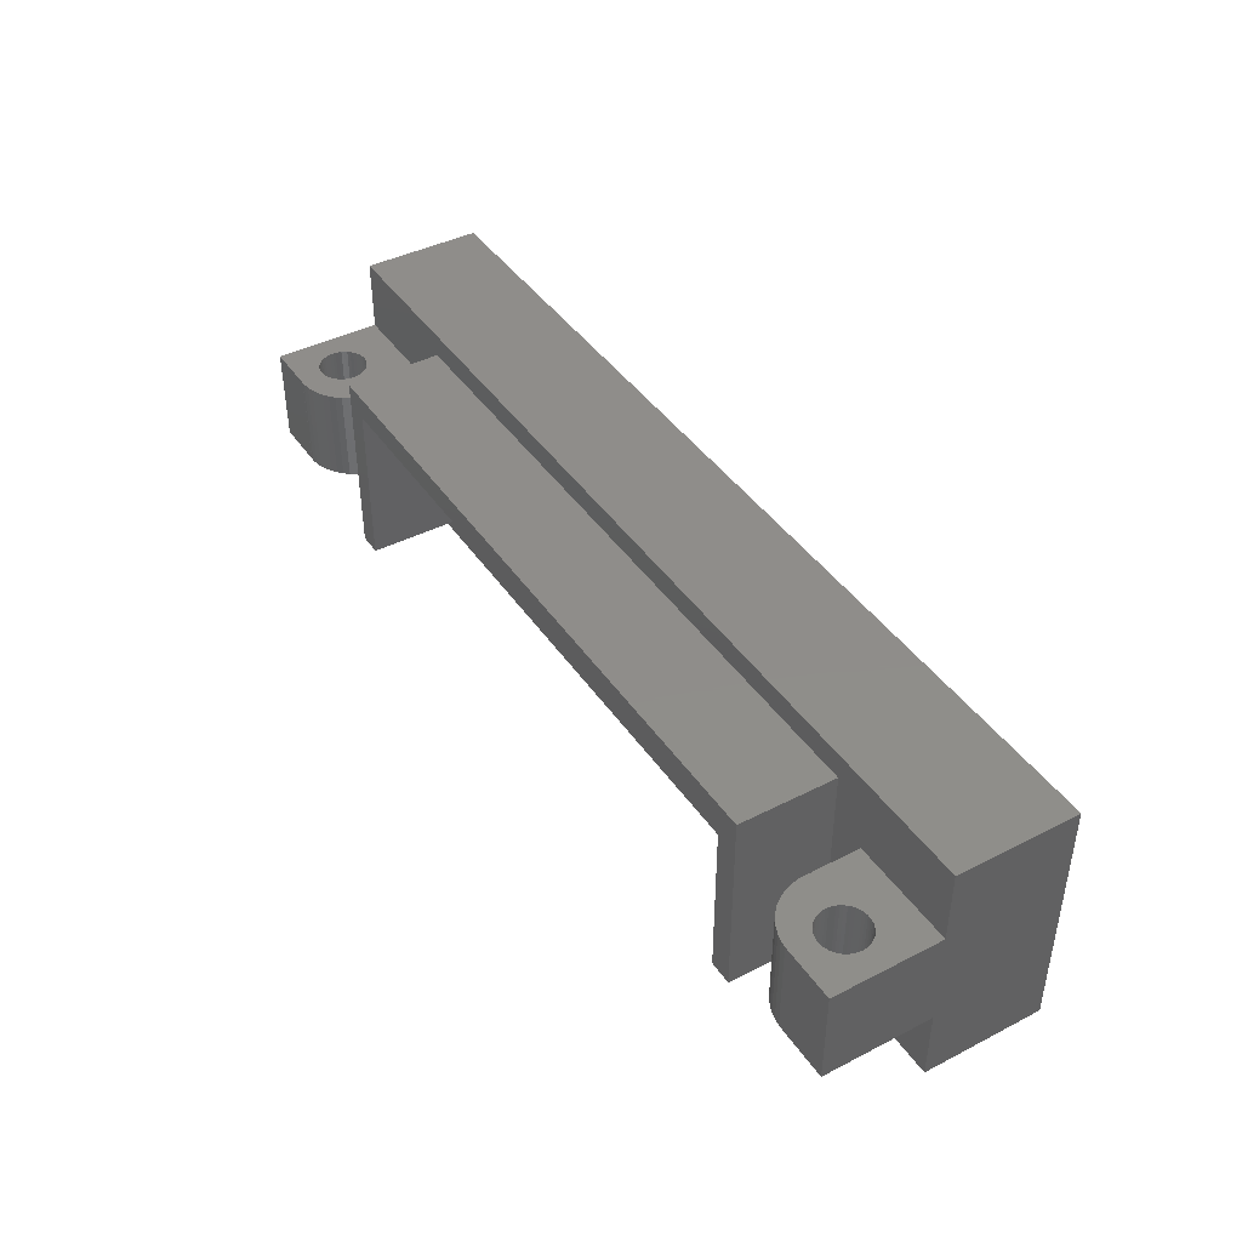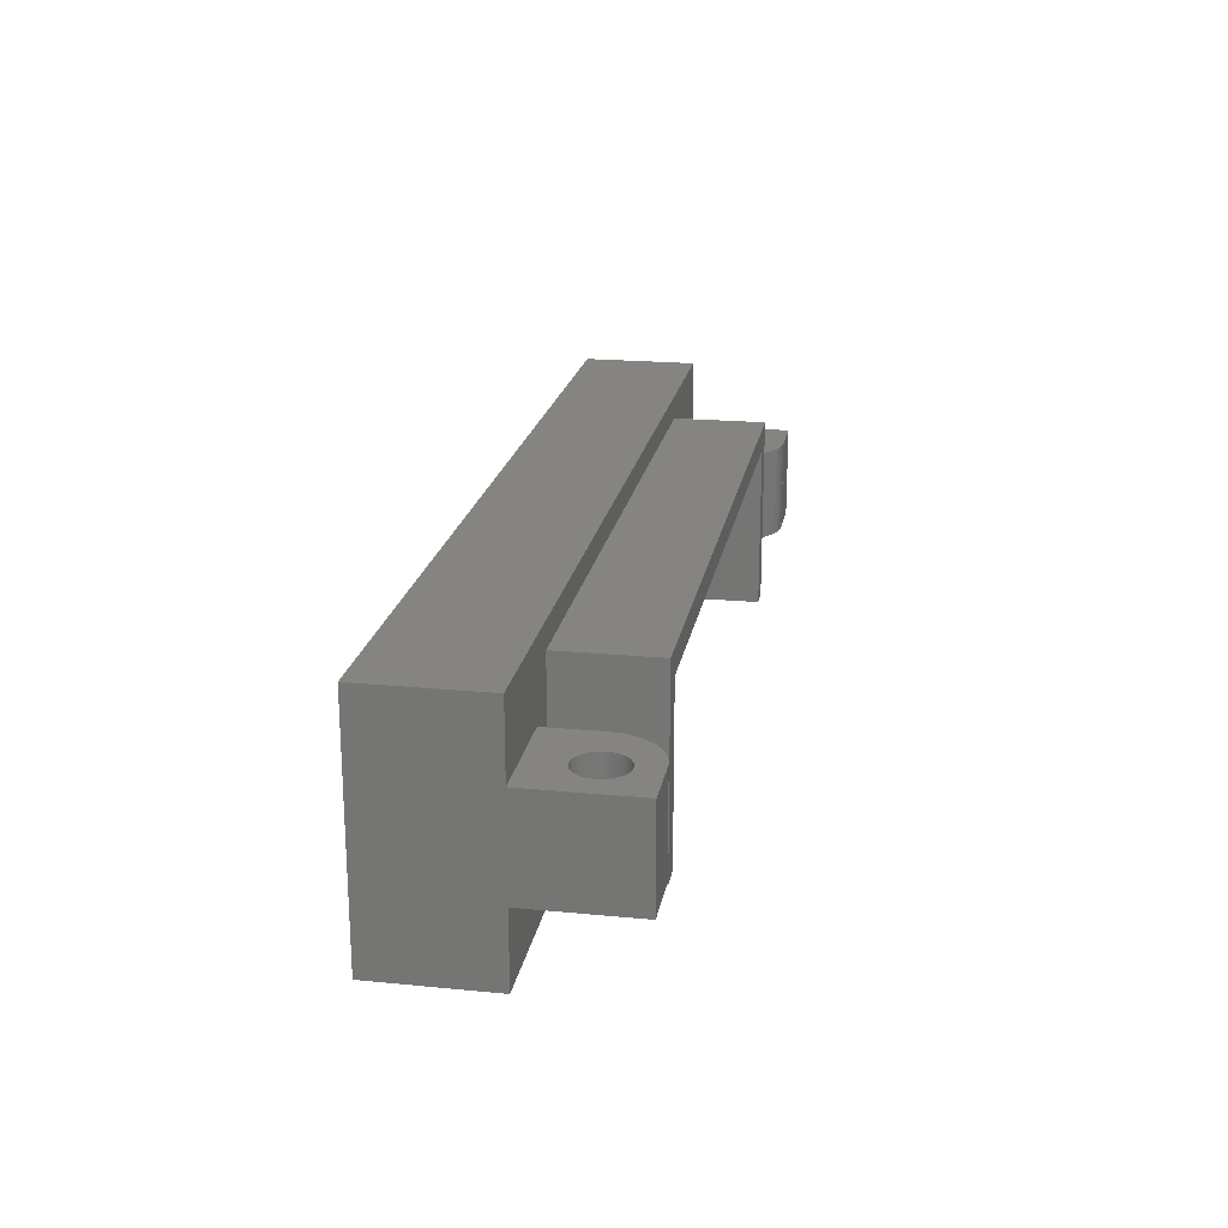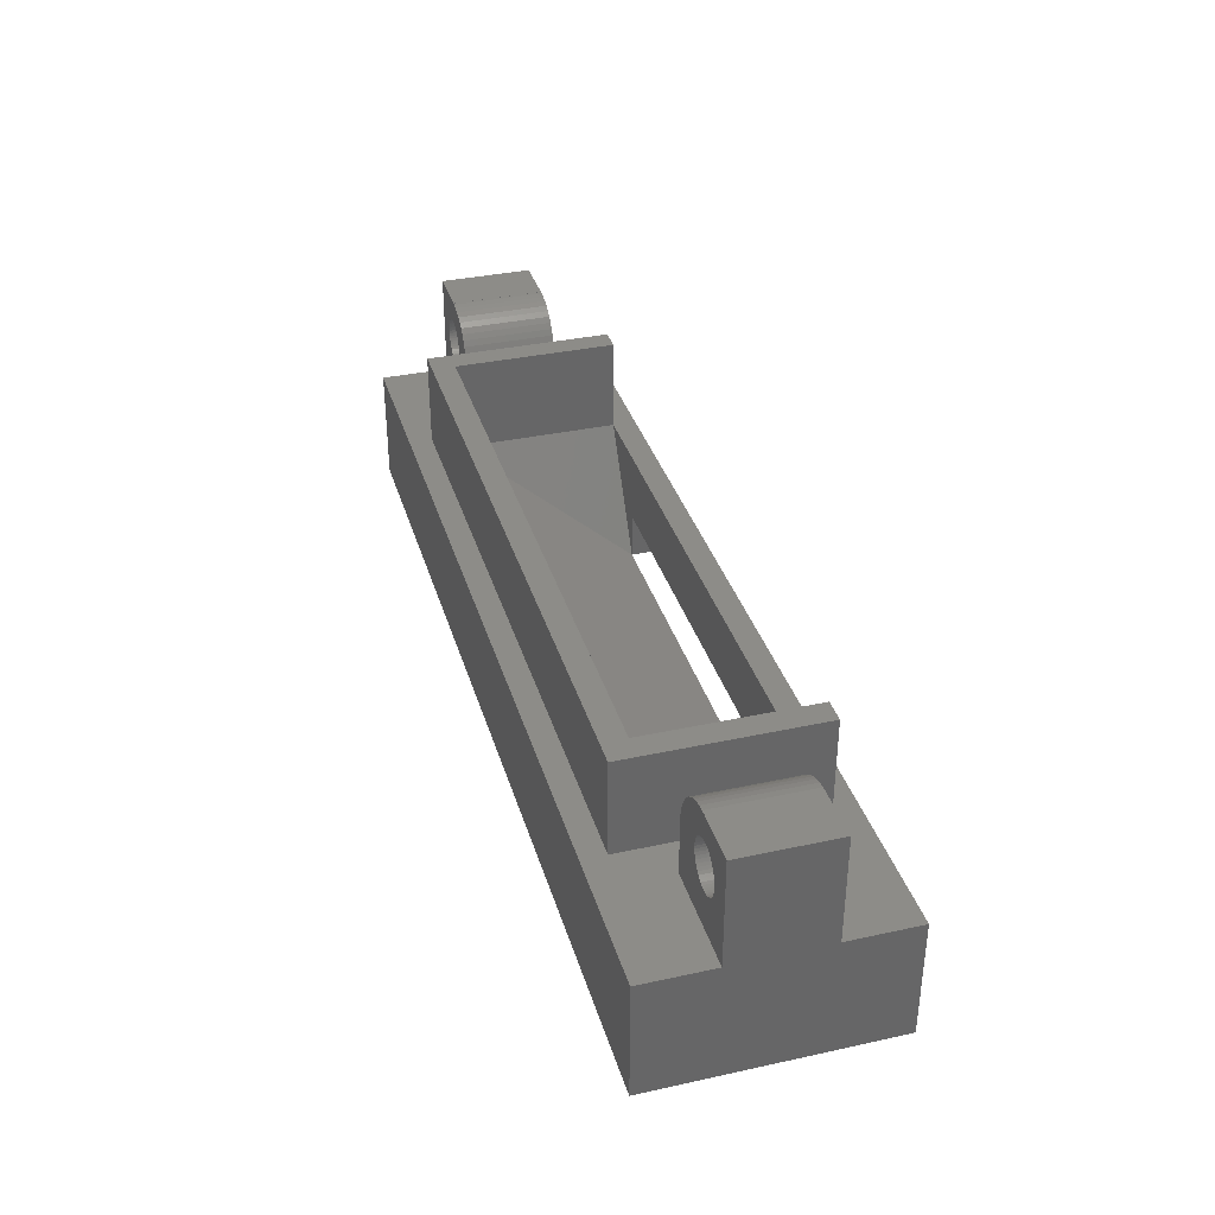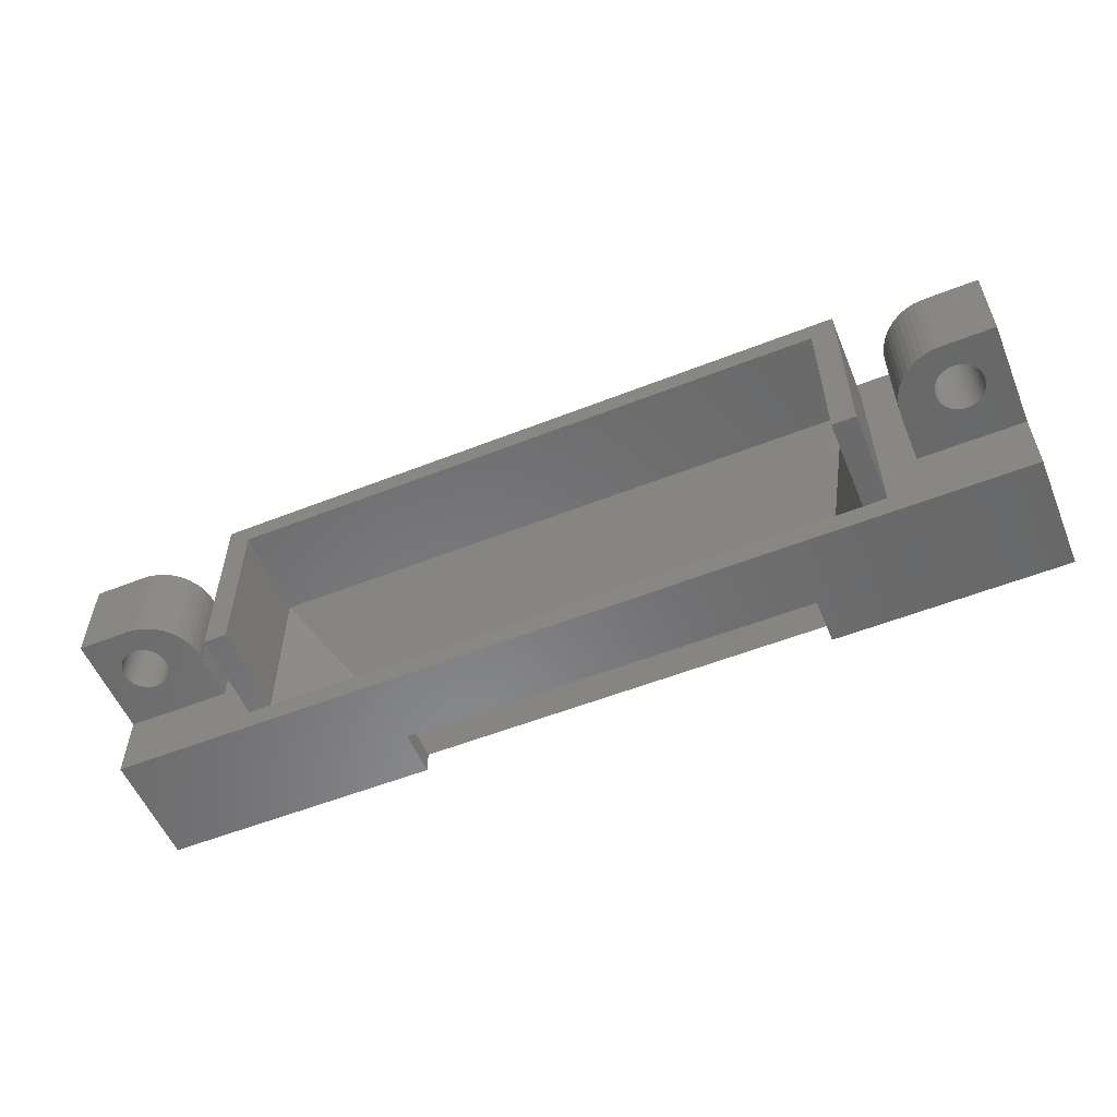
<metadata>
{"format":"stl","ext":"stl","renderer":"f3d","projection":"perspective","resolution":1024,"background":"white","views":[{"elev":42.1,"azim":58.5,"up":"+Y"},{"elev":20.7,"azim":-80.1,"up":"+Y"},{"elev":35.5,"azim":-106.0,"up":"+Z"},{"elev":-55.6,"azim":22.5,"up":"+Y"}]}
</metadata>
<code>
# stl→obj: 312 verts, 632 faces
v 28 0 4
v 28 8 0
v 28 8 4
v 28 0 0
v 27 7 4
v 1 7 4
v 0 8 4
v 0 0 4
v 1 0 4
v 27 0 4
v 34 9 0
v 29.5 6 0
v 34 6 0
v 29.5 2 0
v 0 8 0
v -1.5 6 0
v 0 0 0
v -6 9 0
v -6 6 0
v 34 -1 0
v 34 2 0
v 27 0 0
v 1 0 0
v -6 -1 0
v -1.5 2 0
v -6 2 0
v 27 7 0
v 1 7 0
v 34 6 4.5
v 34 2 4.5
v 34 9 -5
v 34 -1 -5
v 6 -1 -5
v -6 -1 -5
v 6 0 -5
v 24 0 -5
v 24 -1 -5
v -6 9 -5
v -6 6 4.5
v -6 2 4.5
v 6 -1 -3
v 24 -1 -3
v -1.5 2 2.25
v -1.516 6 2
v -1.5 6 2.25
v -1.516 2 2
v -2.316 6 3.984
v -2.11 2 3.79
v -2.11 6 3.79
v -2.316 2 3.984
v -1.658 2 3.078
v -1.571 6 2.81
v -1.658 6 3.078
v -1.571 2 2.81
v -1.93 2 3.573
v -1.778 6 3.334
v -1.93 6 3.573
v -1.778 2 3.334
v -2.792 6 4.286
v -2.544 2 4.15
v -2.544 6 4.15
v -2.792 2 4.286
v -3.055 6 4.39
v -3.055 2 4.39
v -1.518 6 2.532
v -1.518 2 2.532
v -3.328 6 4.46
v -3.328 2 4.46
v -3.75 6 4.496
v -3.609 2 4.496
v -3.609 6 4.496
v -3.75 2 4.496
v -3.75 2 4.5
v -3.813 2 3.482
v -4.426 2 3.405
v -4.187 2 3.482
v -4.309 2 3.451
v -3.937 2 3.498
v -4.063 2 3.498
v -3.691 2 3.451
v -3.574 2 3.405
v -3.464 2 3.344
v -4.536 2 3.344
v -4.637 2 3.271
v -4.729 2 3.185
v -4.809 2 3.088
v -4.876 2 2.982
v -4.93 2 2.868
v -4.969 2 2.749
v -4.992 2 2.625
v -5 2 2.5
v -4.992 2 2.375
v -4.969 2 2.251
v -4.063 2 1.502
v -3.937 2 1.502
v -4.187 2 1.518
v -4.309 2 1.549
v -4.426 2 1.595
v -4.536 2 1.656
v -4.637 2 1.729
v -4.729 2 1.815
v -4.809 2 1.912
v -4.876 2 2.018
v -4.93 2 2.132
v -3.363 2 3.271
v -3.271 2 3.185
v -3.191 2 3.088
v -3.124 2 2.982
v -3.07 2 2.868
v -3.031 2 2.749
v -3.008 2 2.625
v -3 2 2.5
v -3.008 2 2.375
v -3.031 2 2.251
v -3.07 2 2.132
v -3.124 2 2.018
v -3.191 2 1.912
v -3.271 2 1.815
v -3.363 2 1.729
v -3.464 2 1.656
v -3.574 2 1.595
v -3.691 2 1.549
v -3.813 2 1.518
v -1.5 2 2
v -3.691 6 3.451
v -3.75 6 4.5
v -3.813 6 3.482
v -3.574 6 3.405
v -3.464 6 3.344
v -3.363 6 3.271
v -3.271 6 3.185
v -3.191 6 3.088
v -3.124 6 2.982
v -3.937 6 3.498
v -4.063 6 3.498
v -4.187 6 3.482
v -4.309 6 3.451
v -4.426 6 3.405
v -4.536 6 3.344
v -4.637 6 3.271
v -4.729 6 3.185
v -4.809 6 3.088
v -4.876 6 2.982
v -4.93 6 2.868
v -4.969 6 2.749
v -4.992 6 2.625
v -5 6 2.5
v -4.992 6 2.375
v -4.969 6 2.251
v -4.93 6 2.132
v -3.937 6 1.502
v -4.063 6 1.502
v -4.187 6 1.518
v -4.309 6 1.549
v -4.876 6 2.018
v -4.809 6 1.912
v -4.729 6 1.815
v -4.637 6 1.729
v -4.536 6 1.656
v -4.426 6 1.595
v -1.5 6 2
v -3.271 6 1.815
v -3.191 6 1.912
v -3.363 6 1.729
v -3.464 6 1.656
v -3.574 6 1.595
v -3.691 6 1.549
v -3.813 6 1.518
v -3.07 6 2.868
v -3.031 6 2.749
v -3.008 6 2.625
v -3 6 2.5
v -3.008 6 2.375
v -3.031 6 2.251
v -3.07 6 2.132
v -3.124 6 2.018
v 29.52 2 2
v 29.5 6 2.25
v 29.52 6 2
v 29.5 2 2.25
v 30.11 6 3.79
v 30.32 2 3.984
v 30.32 6 3.984
v 30.11 2 3.79
v 29.57 2 2.81
v 29.66 6 3.078
v 29.57 6 2.81
v 29.66 2 3.078
v 29.78 2 3.334
v 29.93 6 3.573
v 29.78 6 3.334
v 29.93 2 3.573
v 30.54 6 4.15
v 30.79 2 4.286
v 30.79 6 4.286
v 30.54 2 4.15
v 31.05 2 4.39
v 31.05 6 4.39
v 29.52 2 2.532
v 29.52 6 2.532
v 31.33 2 4.46
v 31.33 6 4.46
v 31.61 6 4.496
v 31.75 2 4.496
v 31.75 6 4.496
v 31.61 2 4.496
v 31.75 6 4.5
v 31.81 6 3.482
v 32.43 6 3.405
v 32.19 6 3.482
v 32.31 6 3.451
v 31.94 6 3.498
v 32.06 6 3.498
v 31.69 6 3.451
v 31.57 6 3.405
v 31.46 6 3.344
v 32.54 6 3.344
v 32.64 6 3.271
v 32.73 6 3.185
v 32.81 6 3.088
v 32.88 6 2.982
v 32.93 6 2.868
v 32.97 6 2.749
v 32.99 6 2.625
v 33 6 2.5
v 32.99 6 2.375
v 32.97 6 2.251
v 32.06 6 1.502
v 31.94 6 1.502
v 32.19 6 1.518
v 32.31 6 1.549
v 32.43 6 1.595
v 32.54 6 1.656
v 32.64 6 1.729
v 32.73 6 1.815
v 32.81 6 1.912
v 32.88 6 2.018
v 32.93 6 2.132
v 31.36 6 3.271
v 31.27 6 3.185
v 31.19 6 3.088
v 31.12 6 2.982
v 31.07 6 2.868
v 31.03 6 2.749
v 31.01 6 2.625
v 31 6 2.5
v 31.01 6 2.375
v 31.03 6 2.251
v 31.07 6 2.132
v 31.12 6 2.018
v 31.19 6 1.912
v 31.27 6 1.815
v 31.36 6 1.729
v 31.46 6 1.656
v 31.57 6 1.595
v 31.69 6 1.549
v 31.81 6 1.518
v 29.5 6 2
v 31.69 2 3.451
v 31.75 2 4.5
v 31.81 2 3.482
v 31.57 2 3.405
v 31.46 2 3.344
v 31.36 2 3.271
v 31.27 2 3.185
v 31.19 2 3.088
v 31.12 2 2.982
v 31.94 2 3.498
v 32.06 2 3.498
v 32.19 2 3.482
v 32.31 2 3.451
v 32.43 2 3.405
v 32.54 2 3.344
v 32.64 2 3.271
v 32.73 2 3.185
v 32.81 2 3.088
v 32.88 2 2.982
v 32.93 2 2.868
v 32.97 2 2.749
v 32.99 2 2.625
v 33 2 2.5
v 32.99 2 2.375
v 32.97 2 2.251
v 32.93 2 2.132
v 31.94 2 1.502
v 32.06 2 1.502
v 32.19 2 1.518
v 32.31 2 1.549
v 32.88 2 2.018
v 32.81 2 1.912
v 32.73 2 1.815
v 32.64 2 1.729
v 32.54 2 1.656
v 32.43 2 1.595
v 29.5 2 2
v 31.27 2 1.815
v 31.19 2 1.912
v 31.36 2 1.729
v 31.46 2 1.656
v 31.57 2 1.595
v 31.69 2 1.549
v 31.81 2 1.518
v 31.07 2 2.868
v 31.03 2 2.749
v 31.01 2 2.625
v 31 2 2.5
v 31.01 2 2.375
v 31.03 2 2.251
v 31.07 2 2.132
v 31.12 2 2.018
v 6 0 -3
v 24 0 -3
f 1 2 3
f 2 1 4
f 3 5 1
f 3 6 5
f 7 6 3
f 8 6 7
f 6 8 9
f 1 5 10
f 11 12 13
f 12 2 14
f 11 2 12
f 11 15 2
f 15 16 17
f 18 15 11
f 18 16 15
f 16 18 19
f 14 20 21
f 4 14 2
f 4 20 14
f 22 20 4
f 23 20 22
f 24 23 17
f 25 17 16
f 24 25 26
f 23 24 20
f 25 24 17
f 17 7 15
f 7 17 8
f 2 7 3
f 7 2 15
f 17 9 8
f 9 17 23
f 22 1 10
f 1 22 4
f 22 5 27
f 5 22 10
f 9 28 6
f 28 9 23
f 28 5 6
f 5 28 27
f 29 30 13
f 13 31 11
f 21 13 30
f 13 21 31
f 32 21 20
f 21 32 31
f 33 34 35
f 36 32 37
f 32 36 31
f 35 31 36
f 38 35 34
f 35 38 31
f 38 19 18
f 19 26 39
f 38 26 19
f 34 26 38
f 26 34 24
f 39 26 40
f 31 18 11
f 18 31 38
f 24 41 20
f 34 41 24
f 41 34 33
f 42 20 41
f 32 42 37
f 42 32 20
f 43 44 45
f 44 43 46
f 47 48 49
f 48 47 50
f 51 52 53
f 52 51 54
f 55 56 57
f 56 55 58
f 59 60 61
f 60 59 62
f 63 62 59
f 62 63 64
f 54 65 52
f 65 54 66
f 48 57 49
f 57 48 55
f 58 53 56
f 53 58 51
f 67 64 63
f 64 67 68
f 69 70 71
f 70 69 72
f 66 45 65
f 45 66 43
f 71 68 67
f 68 71 70
f 40 72 73
f 74 70 72
f 75 72 40
f 76 72 77
f 78 72 79
f 70 74 80
f 70 80 68
f 68 81 64
f 82 64 81
f 81 68 80
f 74 72 78
f 79 72 76
f 72 75 77
f 40 83 75
f 40 84 83
f 40 85 84
f 40 86 85
f 40 87 86
f 40 88 87
f 40 89 88
f 40 90 89
f 40 91 90
f 40 92 91
f 26 92 40
f 92 26 93
f 94 26 95
f 96 26 94
f 97 26 96
f 98 26 97
f 99 26 98
f 100 26 99
f 101 26 100
f 102 26 101
f 103 26 102
f 104 26 103
f 93 26 104
f 64 82 62
f 105 62 82
f 62 105 60
f 106 60 105
f 60 106 50
f 107 50 106
f 50 107 48
f 108 48 107
f 48 108 55
f 109 55 108
f 55 109 58
f 110 58 109
f 58 110 51
f 111 51 110
f 51 111 54
f 112 54 111
f 54 112 66
f 113 66 112
f 43 113 114
f 113 43 66
f 46 114 115
f 46 115 116
f 114 46 43
f 117 46 116
f 118 46 117
f 25 46 118
f 25 118 119
f 25 119 120
f 25 120 121
f 25 121 122
f 25 122 123
f 25 95 26
f 95 25 123
f 46 25 124
f 61 50 47
f 50 61 60
f 125 71 67
f 69 39 126
f 127 71 125
f 128 67 63
f 129 63 59
f 130 59 61
f 131 61 47
f 132 47 49
f 133 49 57
f 69 127 134
f 69 135 136
f 69 136 137
f 138 69 137
f 69 138 39
f 139 39 138
f 140 39 139
f 141 39 140
f 142 39 141
f 143 39 142
f 144 39 143
f 145 39 144
f 146 39 145
f 147 39 146
f 148 39 147
f 19 148 149
f 19 149 150
f 151 19 152
f 152 19 153
f 153 19 154
f 148 19 39
f 155 19 150
f 156 19 155
f 157 19 156
f 158 19 157
f 159 19 158
f 160 19 159
f 154 19 160
f 16 44 161
f 44 162 163
f 44 16 162
f 162 16 164
f 164 16 165
f 165 16 166
f 166 16 167
f 19 151 16
f 168 16 151
f 167 16 168
f 69 134 135
f 71 127 69
f 67 128 125
f 63 129 128
f 169 57 56
f 59 130 129
f 61 131 130
f 47 132 131
f 170 56 53
f 49 133 132
f 57 169 133
f 171 53 52
f 56 170 169
f 53 171 170
f 172 52 65
f 52 172 171
f 65 173 172
f 45 173 65
f 173 45 174
f 44 174 45
f 174 44 175
f 175 44 176
f 176 44 163
f 73 69 126
f 69 73 72
f 39 73 126
f 73 39 40
f 124 16 161
f 16 124 25
f 44 124 161
f 124 44 46
f 114 173 174
f 173 114 113
f 113 172 173
f 172 113 112
f 81 129 82
f 129 81 128
f 164 118 162
f 118 164 119
f 110 169 170
f 169 110 109
f 76 135 79
f 135 76 136
f 168 122 167
f 122 168 123
f 158 99 159
f 99 158 100
f 105 131 106
f 131 105 130
f 82 130 105
f 130 82 129
f 157 100 158
f 100 157 101
f 108 132 133
f 132 108 107
f 80 128 81
f 128 80 125
f 117 176 163
f 176 117 116
f 102 157 156
f 157 102 101
f 109 133 169
f 133 109 108
f 111 170 171
f 170 111 110
f 78 127 74
f 127 78 134
f 151 123 168
f 123 151 95
f 165 119 164
f 119 165 120
f 79 134 78
f 134 79 135
f 87 144 143
f 144 87 88
f 84 139 83
f 139 84 140
f 166 120 165
f 120 166 121
f 154 96 153
f 96 154 97
f 112 171 172
f 171 112 111
f 152 95 151
f 95 152 94
f 116 175 176
f 175 116 115
f 167 121 166
f 121 167 122
f 77 136 76
f 136 77 137
f 74 125 80
f 125 74 127
f 85 140 84
f 140 85 141
f 92 149 148
f 149 92 93
f 90 147 146
f 147 90 91
f 89 146 145
f 146 89 90
f 85 142 141
f 142 85 86
f 75 137 77
f 137 75 138
f 118 163 162
f 163 118 117
f 104 155 150
f 155 104 103
f 115 174 175
f 174 115 114
f 159 98 160
f 98 159 99
f 83 138 75
f 138 83 139
f 107 131 132
f 131 107 106
f 160 97 154
f 97 160 98
f 93 150 149
f 150 93 104
f 88 145 144
f 145 88 89
f 103 156 155
f 156 103 102
f 86 143 142
f 143 86 87
f 153 94 152
f 94 153 96
f 91 148 147
f 148 91 92
f 177 178 179
f 178 177 180
f 181 182 183
f 182 181 184
f 185 186 187
f 186 185 188
f 189 190 191
f 190 189 192
f 193 194 195
f 194 193 196
f 195 197 198
f 197 195 194
f 199 187 200
f 187 199 185
f 192 181 190
f 181 192 184
f 188 191 186
f 191 188 189
f 198 201 202
f 201 198 197
f 203 204 205
f 204 203 206
f 180 200 178
f 200 180 199
f 202 206 203
f 206 202 201
f 29 205 207
f 208 203 205
f 209 205 29
f 210 205 211
f 212 205 213
f 203 208 214
f 203 214 202
f 202 215 198
f 216 198 215
f 215 202 214
f 208 205 212
f 213 205 210
f 205 209 211
f 29 217 209
f 29 218 217
f 29 219 218
f 29 220 219
f 29 221 220
f 29 222 221
f 29 223 222
f 29 224 223
f 29 225 224
f 29 226 225
f 13 226 29
f 226 13 227
f 228 13 229
f 230 13 228
f 231 13 230
f 232 13 231
f 233 13 232
f 234 13 233
f 235 13 234
f 236 13 235
f 237 13 236
f 238 13 237
f 227 13 238
f 198 216 195
f 239 195 216
f 195 239 193
f 240 193 239
f 193 240 183
f 241 183 240
f 183 241 181
f 242 181 241
f 181 242 190
f 243 190 242
f 190 243 191
f 244 191 243
f 191 244 186
f 245 186 244
f 186 245 187
f 246 187 245
f 187 246 200
f 247 200 246
f 178 247 248
f 247 178 200
f 179 248 249
f 179 249 250
f 248 179 178
f 251 179 250
f 252 179 251
f 12 179 252
f 12 252 253
f 12 253 254
f 12 254 255
f 12 255 256
f 12 256 257
f 12 229 13
f 229 12 257
f 179 12 258
f 183 196 193
f 196 183 182
f 259 206 201
f 204 30 260
f 261 206 259
f 262 201 197
f 263 197 194
f 264 194 196
f 265 196 182
f 266 182 184
f 267 184 192
f 204 261 268
f 204 269 270
f 204 270 271
f 272 204 271
f 204 272 30
f 273 30 272
f 274 30 273
f 275 30 274
f 276 30 275
f 277 30 276
f 278 30 277
f 279 30 278
f 280 30 279
f 281 30 280
f 282 30 281
f 21 282 283
f 21 283 284
f 285 21 286
f 286 21 287
f 287 21 288
f 282 21 30
f 289 21 284
f 290 21 289
f 291 21 290
f 292 21 291
f 293 21 292
f 294 21 293
f 288 21 294
f 14 177 295
f 177 296 297
f 177 14 296
f 296 14 298
f 298 14 299
f 299 14 300
f 300 14 301
f 21 285 14
f 302 14 285
f 301 14 302
f 204 268 269
f 206 261 204
f 201 262 259
f 197 263 262
f 303 192 189
f 194 264 263
f 196 265 264
f 182 266 265
f 304 189 188
f 184 267 266
f 192 303 267
f 305 188 185
f 189 304 303
f 188 305 304
f 306 185 199
f 185 306 305
f 199 307 306
f 180 307 199
f 307 180 308
f 177 308 180
f 308 177 309
f 309 177 310
f 310 177 297
f 204 207 205
f 207 204 260
f 207 30 29
f 30 207 260
f 14 258 12
f 258 14 295
f 258 177 179
f 177 258 295
f 307 248 247
f 248 307 308
f 306 247 246
f 247 306 307
f 263 215 262
f 215 263 216
f 252 298 253
f 298 252 296
f 303 244 243
f 244 303 304
f 269 210 270
f 210 269 213
f 256 302 257
f 302 256 301
f 233 292 234
f 292 233 293
f 265 239 264
f 239 265 240
f 264 216 263
f 216 264 239
f 234 291 235
f 291 234 292
f 266 242 241
f 242 266 267
f 262 214 259
f 214 262 215
f 310 251 250
f 251 310 297
f 291 236 235
f 236 291 290
f 267 243 242
f 243 267 303
f 304 245 244
f 245 304 305
f 261 212 268
f 212 261 208
f 257 285 229
f 285 257 302
f 253 299 254
f 299 253 298
f 268 213 269
f 213 268 212
f 278 221 222
f 221 278 277
f 273 218 274
f 218 273 217
f 254 300 255
f 300 254 299
f 230 288 231
f 288 230 287
f 305 246 245
f 246 305 306
f 229 286 228
f 286 229 285
f 309 250 249
f 250 309 310
f 255 301 256
f 301 255 300
f 270 211 271
f 211 270 210
f 259 208 261
f 208 259 214
f 274 219 275
f 219 274 218
f 283 226 227
f 226 283 282
f 281 224 225
f 224 281 280
f 280 223 224
f 223 280 279
f 276 219 220
f 219 276 275
f 271 209 272
f 209 271 211
f 297 252 251
f 252 297 296
f 289 238 237
f 238 289 284
f 308 249 248
f 249 308 309
f 232 293 233
f 293 232 294
f 272 217 273
f 217 272 209
f 265 241 240
f 241 265 266
f 231 294 232
f 294 231 288
f 284 227 238
f 227 284 283
f 279 222 223
f 222 279 278
f 290 237 236
f 237 290 289
f 277 220 221
f 220 277 276
f 228 287 230
f 287 228 286
f 282 225 226
f 225 282 281
f 27 35 36
f 35 27 28
f 22 27 36
f 311 22 312
f 312 22 36
f 22 311 23
f 23 311 35
f 35 28 23
f 37 312 36
f 312 37 42
f 41 312 42
f 312 41 311
f 41 35 311
f 35 41 33

</code>
